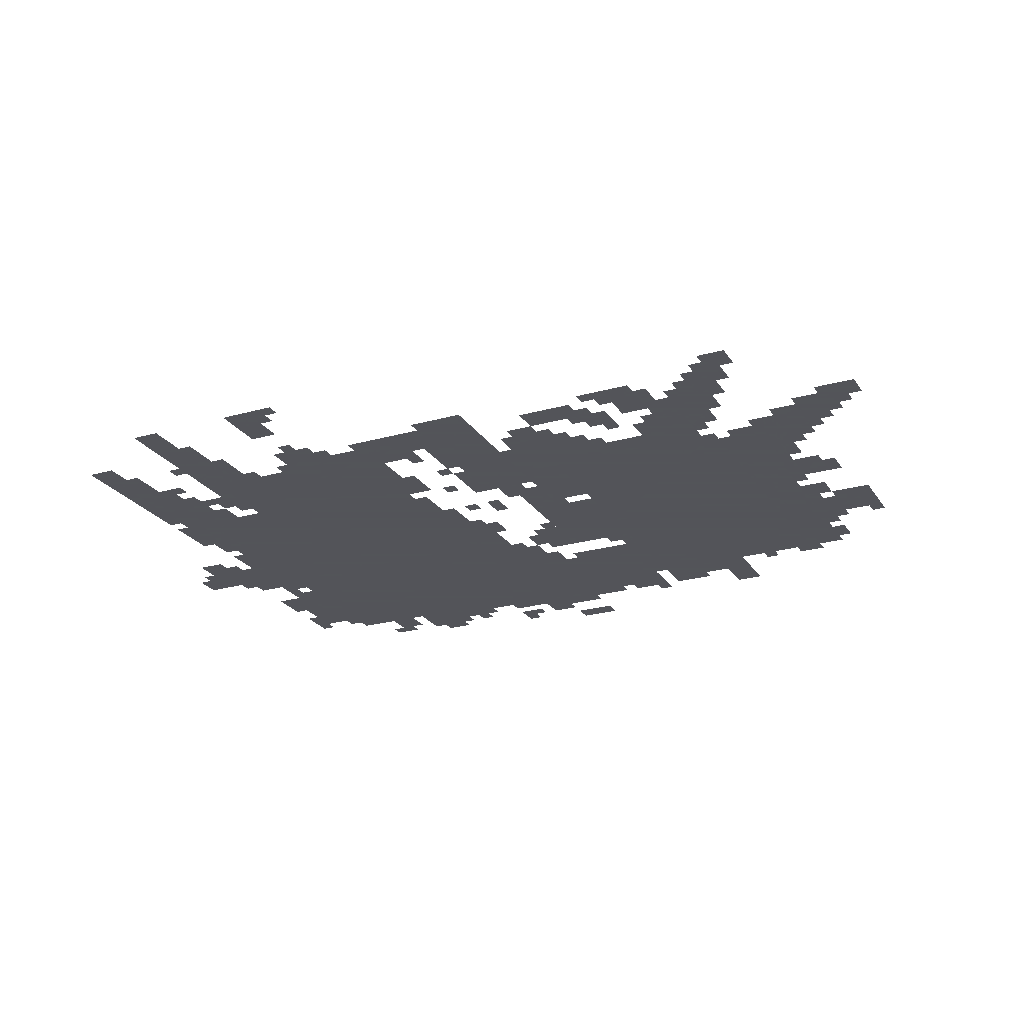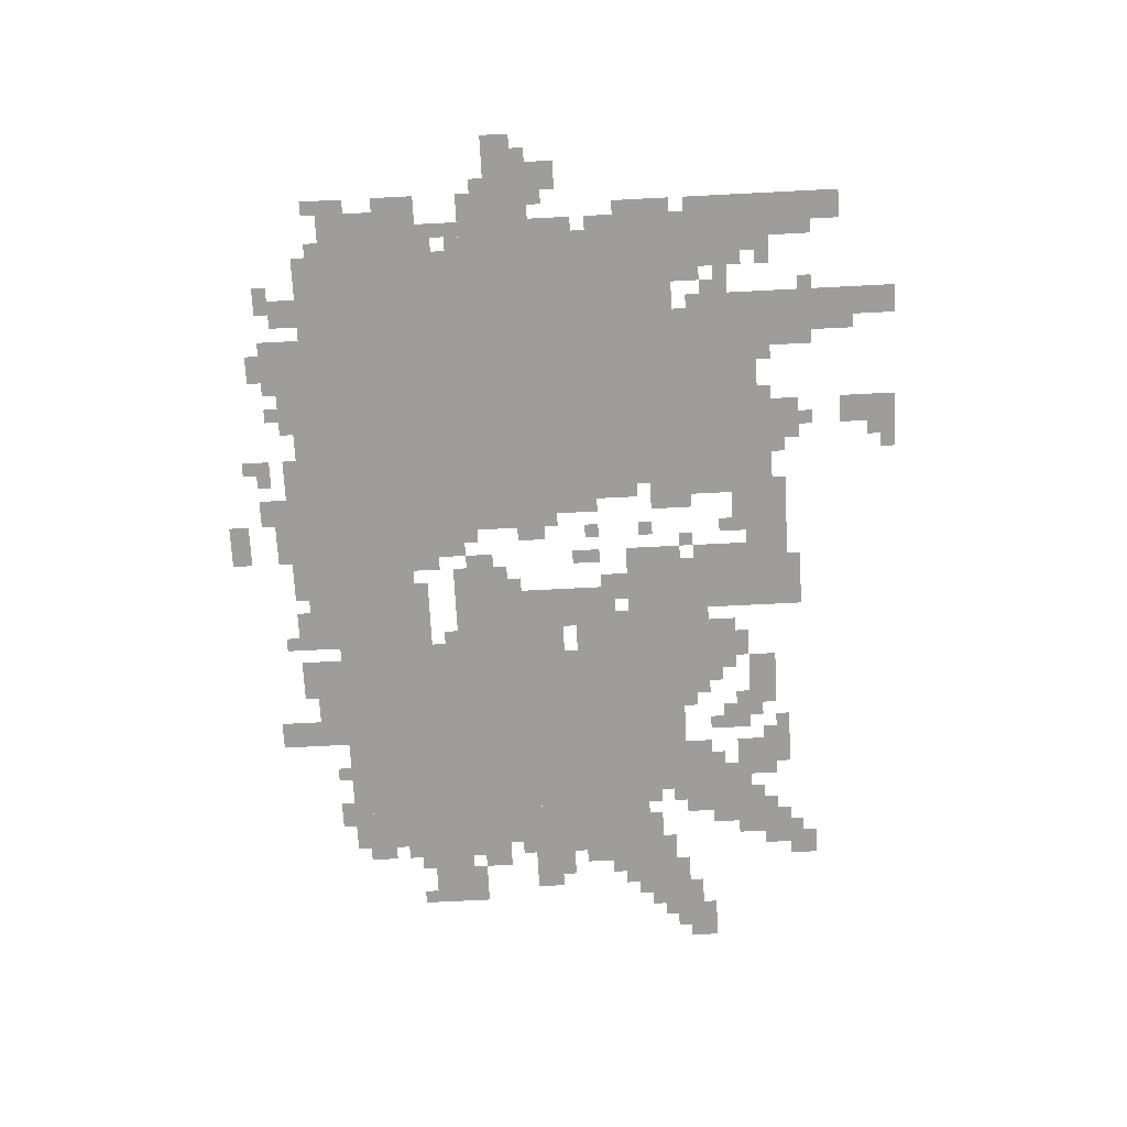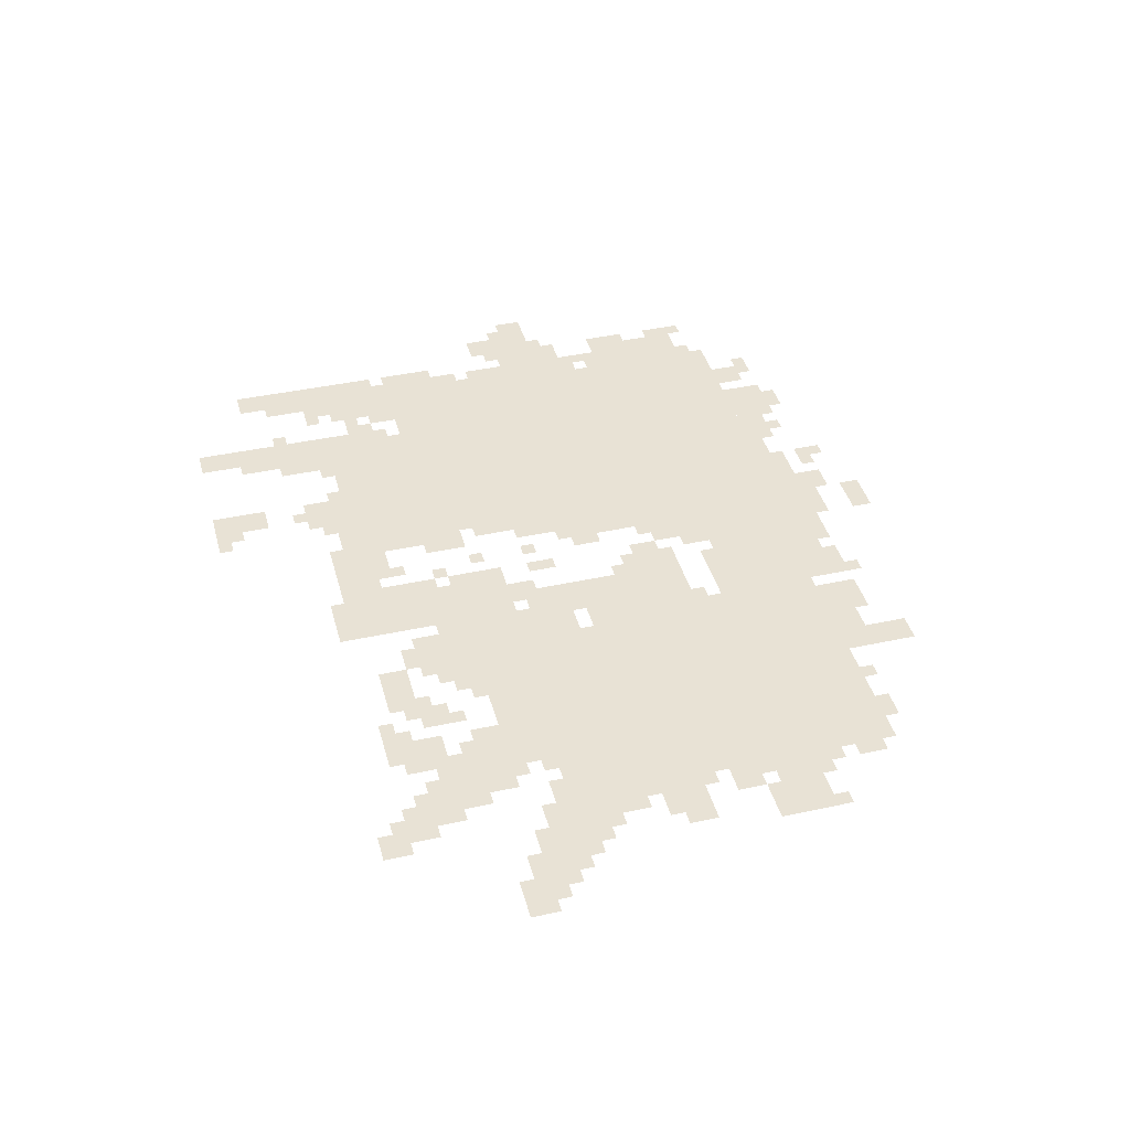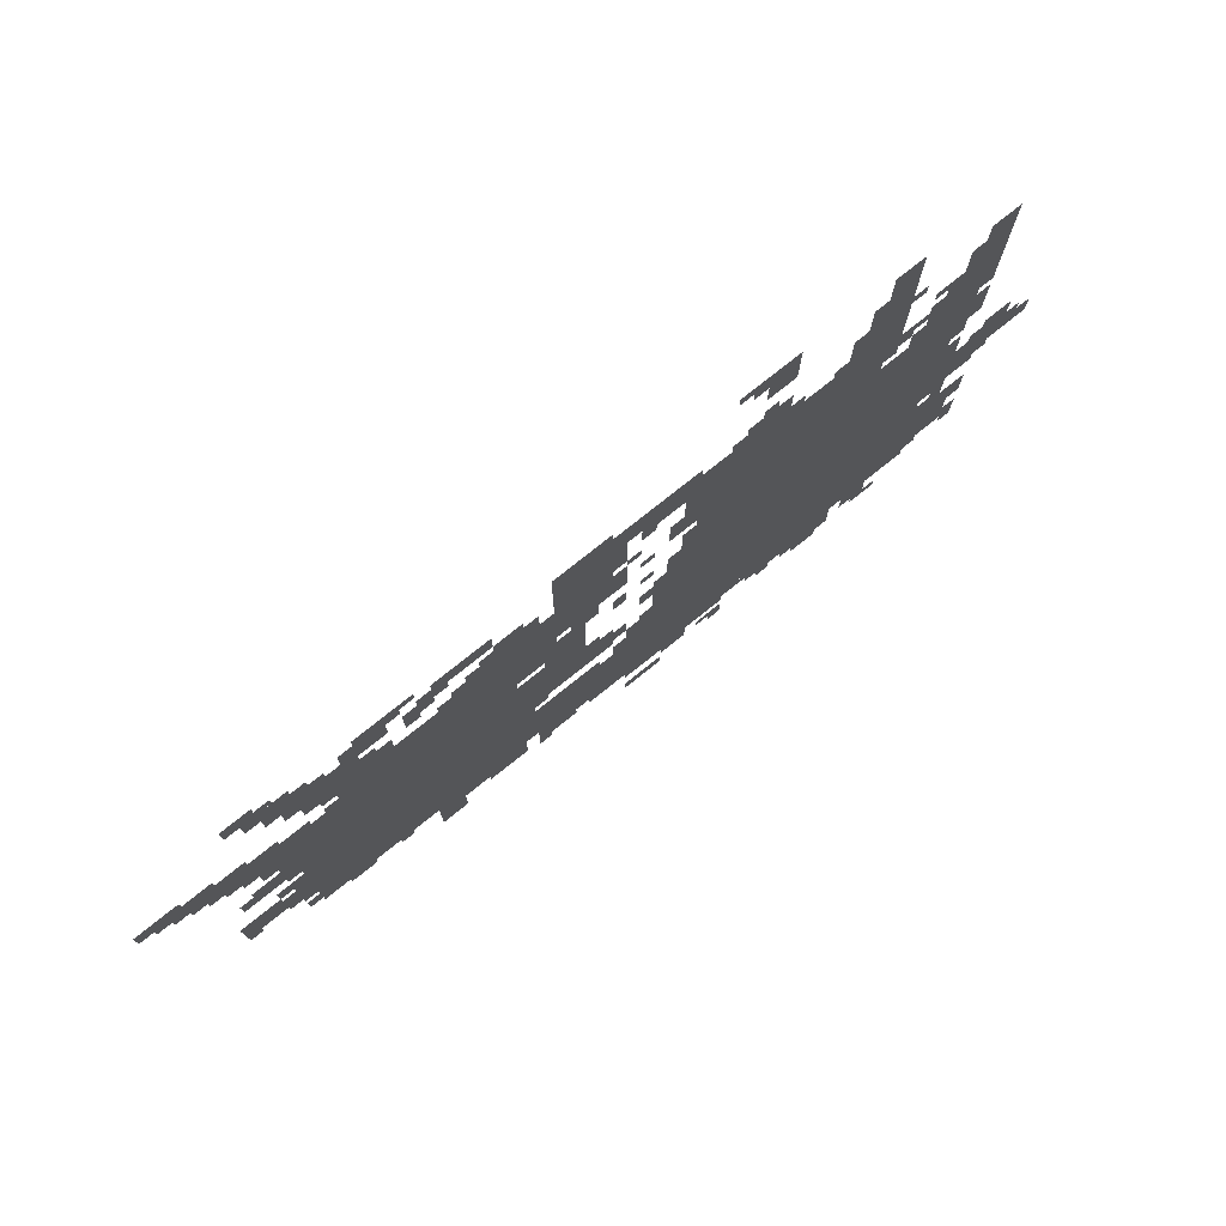
<metadata>
{"format":"obj","ext":"obj","renderer":"f3d","projection":"perspective","resolution":1024,"background":"white","views":[{"elev":-23.9,"azim":-154.7,"up":"+Z"},{"elev":-70.4,"azim":92.9,"up":"+Z"},{"elev":40.9,"azim":-104.9,"up":"+Z"},{"elev":76.9,"azim":-38.6,"up":"+Y"}]}
</metadata>
<code>
g mengmeng_tolove-mesh
v -256 622 0
v -256 1070 0
v -832 1070 0
v -832 622 0
v -256 206 0
v -256 622 0
v -832 622 0
v -832 206 0
v -1248 238 0
v -1248 622 0
v -1664 622 0
v -1664 238 0
v -1248 622 0
v -1248 1006 0
v -1664 1006 0
v -1664 622 0
v -416 1070 0
v -416 1262 0
v -864 1262 0
v -864 1070 0
v -832 238 0
v -832 430 0
v -1248 430 0
v -1248 238 0
v -1088 526 0
v -1088 782 0
v -1248 782 0
v -1248 526 0
v -1024 1134 0
v -1024 1358 0
v -1152 1358 0
v -1152 1134 0
v -1152 1006 0
v -1152 1134 0
v -1376 1134 0
v -1376 1006 0
v -1696 238 0
v -1696 622 0
v -1760 622 0
v -1760 238 0
v -1024 942 0
v -1024 1134 0
v -1152 1134 0
v -1152 942 0
v -1696 622 0
v -1696 1006 0
v -1760 1006 0
v -1760 622 0
v -160 270 0
v -160 494 0
v -256 494 0
v -256 270 0
v -32 654 0
v -32 750 0
v -256 750 0
v -256 654 0
v -384 1262 0
v -384 1486 0
v -480 1486 0
v -480 1262 0
v -832 590 0
v -832 782 0
v -928 782 0
v -928 590 0
v -1152 814 0
v -1152 1006 0
v -1248 1006 0
v -1248 814 0
v -1504 1006 0
v -1504 1134 0
v -1632 1134 0
v -1632 1006 0
v -192 1134 0
v -192 1390 0
v -256 1390 0
v -256 1134 0
v -192 878 0
v -192 1134 0
v -256 1134 0
v -256 878 0
v -864 1230 0
v -864 1326 0
v -1024 1326 0
v -1024 1230 0
v -832 430 0
v -832 590 0
v -928 590 0
v -928 430 0
v -1760 430 0
v -1760 526 0
v -1920 526 0
v -1920 430 0
v -1568 1134 0
v -1568 1230 0
v -1728 1230 0
v -1728 1134 0
v -832 174 0
v -832 238 0
v -1024 238 0
v -1024 174 0
v -448 110 0
v -448 206 0
v -576 206 0
v -576 110 0
v -1024 174 0
v -1024 238 0
v -1216 238 0
v -1216 174 0
v -1664 206 0
v -1664 590 0
v -1696 590 0
v -1696 206 0
v -1664 590 0
v -1664 974 0
v -1696 974 0
v -1696 590 0
v -640 1262 0
v -640 1358 0
v -736 1358 0
v -736 1262 0
v -1504 1198 0
v -1504 1326 0
v -1568 1326 0
v -1568 1198 0
v -1280 1230 0
v -1280 1294 0
v -1408 1294 0
v -1408 1230 0
v -1376 1006 0
v -1376 1070 0
v -1504 1070 0
v -1504 1006 0
v -640 1454 0
v -640 1582 0
v -704 1582 0
v -704 1454 0
v -128 590 0
v -128 654 0
v -256 654 0
v -256 590 0
v -1088 782 0
v -1088 910 0
v -1152 910 0
v -1152 782 0
v -1184 1134 0
v -1184 1198 0
v -1312 1198 0
v -1312 1134 0
v -1024 526 0
v -1024 654 0
v -1088 654 0
v -1088 526 0
v -1248 174 0
v -1248 238 0
v -1376 238 0
v -1376 174 0
v -1888 974 0
v -1888 1102 0
v -1952 1102 0
v -1952 974 0
v -928 430 0
v -928 558 0
v -992 558 0
v -992 430 0
v -192 750 0
v -192 846 0
v -256 846 0
v -256 750 0
v -1792 686 0
v -1792 782 0
v -1856 782 0
v -1856 686 0
v -896 0 0
v -896 46 0
v -992 46 0
v -992 0 0
v -1408 78 0
v -1408 174 0
v -1472 174 0
v -1472 78 0
v -1952 1070 0
v -1952 1134 0
v -2047 1134 0
v -2047 1070 0
v -1696 1230 0
v -1696 1326 0
v -1760 1326 0
v -1760 1230 0
v -384 1486 0
v -384 1582 0
v -448 1582 0
v -448 1486 0
v -1824 974 0
v -1824 1070 0
v -1888 1070 0
v -1888 974 0
v -160 1262 0
v -160 1454 0
v -192 1454 0
v -192 1262 0
v -256 1134 0
v -256 1230 0
v -320 1230 0
v -320 1134 0
v -736 142 0
v -736 174 0
v -928 174 0
v -928 142 0
v -1760 846 0
v -1760 1038 0
v -1792 1038 0
v -1792 846 0
v -1376 174 0
v -1376 238 0
v -1472 238 0
v -1472 174 0
v -1760 654 0
v -1760 846 0
v -1792 846 0
v -1792 654 0
v -160 1102 0
v -160 1262 0
v -192 1262 0
v -192 1102 0
v -928 142 0
v -928 174 0
v -1088 174 0
v -1088 142 0
v -832 1006 0
v -832 1070 0
v -896 1070 0
v -896 1006 0
v -64 750 0
v -64 814 0
v -128 814 0
v -128 750 0
v -1760 558 0
v -1760 622 0
v -1824 622 0
v -1824 558 0
v -352 142 0
v -352 206 0
v -416 206 0
v -416 142 0
v -1408 1166 0
v -1408 1230 0
v -1472 1230 0
v -1472 1166 0
v -1632 1070 0
v -1632 1134 0
v -1696 1134 0
v -1696 1070 0
v -1792 910 0
v -1792 1038 0
v -1824 1038 0
v -1824 910 0
v -1824 910 0
v -1824 974 0
v -1888 974 0
v -1888 910 0
v -256 1070 0
v -256 1134 0
v -320 1134 0
v -320 1070 0
v -576 174 0
v -576 206 0
v -704 206 0
v -704 174 0
v -704 174 0
v -704 206 0
v -832 206 0
v -832 174 0
v -1056 430 0
v -1056 462 0
v -1152 462 0
v -1152 430 0
v -1792 814 0
v -1792 910 0
v -1824 910 0
v -1824 814 0
v -384 1166 0
v -384 1262 0
v -416 1262 0
v -416 1166 0
v -832 110 0
v -832 142 0
v -928 142 0
v -928 110 0
v -832 782 0
v -832 878 0
v -864 878 0
v -864 782 0
v -1152 430 0
v -1152 462 0
v -1248 462 0
v -1248 430 0
v -832 878 0
v -832 974 0
v -864 974 0
v -864 878 0
v -320 1166 0
v -320 1198 0
v -384 1198 0
v -384 1166 0
v -256 1230 0
v -256 1294 0
v -288 1294 0
v -288 1230 0
v -1952 1006 0
v -1952 1070 0
v -1984 1070 0
v -1984 1006 0
v -320 1070 0
v -320 1134 0
v -352 1134 0
v -352 1070 0
v -1120 142 0
v -1120 174 0
v -1184 174 0
v -1184 142 0
v -192 1390 0
v -192 1454 0
v -224 1454 0
v -224 1390 0
v -1792 1326 0
v -1792 1390 0
v -1824 1390 0
v -1824 1326 0
v -1248 142 0
v -1248 174 0
v -1312 174 0
v -1312 142 0
v -704 1518 0
v -704 1582 0
v -736 1582 0
v -736 1518 0
v -1664 1230 0
v -1664 1294 0
v -1696 1294 0
v -1696 1230 0
v -1216 1198 0
v -1216 1230 0
v -1280 1230 0
v -1280 1198 0
v -1440 1294 0
v -1440 1326 0
v -1504 1326 0
v -1504 1294 0
v -1568 1230 0
v -1568 1294 0
v -1600 1294 0
v -1600 1230 0
v -1760 270 0
v -1760 334 0
v -1792 334 0
v -1792 270 0
v -1760 366 0
v -1760 430 0
v -1792 430 0
v -1792 366 0
v -992 430 0
v -992 494 0
v -1024 494 0
v -1024 430 0
v -320 110 0
v -320 142 0
v -384 142 0
v -384 110 0
v -832 78 0
v -832 110 0
v -896 110 0
v -896 78 0
v -736 46 0
v -736 110 0
v -768 110 0
v -768 46 0
v -480 78 0
v -480 110 0
v -544 110 0
v -544 78 0
v -928 686 0
v -928 750 0
v -960 750 0
v -960 686 0
v -992 814 0
v -992 878 0
v -1024 878 0
v -1024 814 0
v -1056 878 0
v -1056 942 0
v -1088 942 0
v -1088 878 0
v -1856 686 0
v -1856 750 0
v -1888 750 0
v -1888 686 0
v -1184 494 0
v -1184 526 0
v -1248 526 0
v -1248 494 0
v -992 558 0
v -992 622 0
v -1024 622 0
v -1024 558 0
v 0 654 0
v 0 718 0
v -32 718 0
v -32 654 0
v -160 1006 0
v -160 1070 0
v -192 1070 0
v -192 1006 0
v -992 1102 0
v -992 1166 0
v -1024 1166 0
v -1024 1102 0
v -992 1166 0
v -992 1230 0
v -1024 1230 0
v -1024 1166 0
v -160 942 0
v -160 1006 0
v -192 1006 0
v -192 942 0
v -864 1198 0
v -864 1230 0
v -928 1230 0
v -928 1198 0
v -992 942 0
v -992 1006 0
v -1024 1006 0
v -1024 942 0
v -992 1006 0
v -992 1070 0
v -1024 1070 0
v -1024 1006 0
v -480 1326 0
v -480 1390 0
v -512 1390 0
v -512 1326 0
v -928 110 0
v -928 142 0
v -992 142 0
v -992 110 0
v -384 1102 0
v -384 1166 0
v -416 1166 0
v -416 1102 0
v -480 1262 0
v -480 1326 0
v -512 1326 0
v -512 1262 0
v -800 1262 0
v -800 1294 0
v -864 1294 0
v -864 1262 0
v -736 1262 0
v -736 1294 0
v -800 1294 0
v -800 1262 0
v -1760 1326 0
v -1760 1390 0
v -1792 1390 0
v -1792 1326 0
v -1760 1262 0
v -1760 1326 0
v -1792 1326 0
v -1792 1262 0
v -1824 526 0
v -1824 558 0
v -1888 558 0
v -1888 526 0
v -128 270 0
v -128 334 0
v -160 334 0
v -160 270 0
v -128 430 0
v -128 494 0
v -160 494 0
v -160 430 0
v -192 526 0
v -192 590 0
v -224 590 0
v -224 526 0
v -864 814 0
v -864 878 0
v -896 878 0
v -896 814 0
v -576 142 0
v -576 174 0
v -640 174 0
v -640 142 0
v -864 1070 0
v -864 1102 0
v -896 1102 0
v -896 1070 0
v -224 846 0
v -224 878 0
v -256 878 0
v -256 846 0
v -128 750 0
v -128 782 0
v -160 782 0
v -160 750 0
v -1056 654 0
v -1056 686 0
v -1088 686 0
v -1088 654 0
v -928 846 0
v -928 878 0
v -960 878 0
v -960 846 0
v -1152 782 0
v -1152 814 0
v -1184 814 0
v -1184 782 0
v -928 974 0
v -928 1006 0
v -960 1006 0
v -960 974 0
v -1984 1038 0
v -1984 1070 0
v -2016 1070 0
v -2016 1038 0
v -1088 910 0
v -1088 942 0
v -1120 942 0
v -1120 910 0
v -1888 942 0
v -1888 974 0
v -1920 974 0
v -1920 942 0
v -1376 1070 0
v -1376 1102 0
v -1408 1102 0
v -1408 1070 0
v -960 1070 0
v -960 1102 0
v -992 1102 0
v -992 1070 0
v -1632 1038 0
v -1632 1070 0
v -1664 1070 0
v -1664 1038 0
v -1824 878 0
v -1824 910 0
v -1856 910 0
v -1856 878 0
v -224 238 0
v -224 270 0
v -256 270 0
v -256 238 0
v -1888 398 0
v -1888 430 0
v -1920 430 0
v -1920 398 0
v -1792 398 0
v -1792 430 0
v -1824 430 0
v -1824 398 0
v -1536 206 0
v -1536 238 0
v -1568 238 0
v -1568 206 0
v -1184 110 0
v -1184 142 0
v -1216 142 0
v -1216 110 0
v -608 110 0
v -608 142 0
v -640 142 0
v -640 110 0
v -1632 206 0
v -1632 238 0
v -1664 238 0
v -1664 206 0
v -928 558 0
v -928 590 0
v -960 590 0
v -960 558 0
v -224 558 0
v -224 590 0
v -256 590 0
v -256 558 0
v -96 622 0
v -96 654 0
v -128 654 0
v -128 622 0
v -1760 526 0
v -1760 558 0
v -1792 558 0
v -1792 526 0
v -1216 462 0
v -1216 494 0
v -1248 494 0
v -1248 462 0
v -768 78 0
v -768 110 0
v -800 110 0
v -800 78 0
v -224 494 0
v -224 526 0
v -256 526 0
v -256 494 0
v -736 1550 0
v -736 1582 0
v -768 1582 0
v -768 1550 0
v -928 1198 0
v -928 1230 0
v -960 1230 0
v -960 1198 0
v -864 782 0
v -864 814 0
v -896 814 0
v -896 782 0
v -352 1358 0
v -352 1390 0
v -384 1390 0
v -384 1358 0
v -736 1294 0
v -736 1326 0
v -768 1326 0
v -768 1294 0
v -1728 1326 0
v -1728 1358 0
v -1760 1358 0
v -1760 1326 0
v -672 1358 0
v -672 1390 0
v -704 1390 0
v -704 1358 0
v -128 238 0
v -128 270 0
v -160 270 0
v -160 238 0
v -1184 142 0
v -1184 174 0
v -1216 174 0
v -1216 142 0
v -640 142 0
v -640 174 0
v -672 174 0
v -672 142 0
v -1312 142 0
v -1312 174 0
v -1344 174 0
v -1344 142 0
v -192 494 0
v -192 526 0
v -224 526 0
v -224 494 0
v -1888 526 0
v -1888 558 0
v -1920 558 0
v -1920 526 0
v -128 398 0
v -128 430 0
v -160 430 0
v -160 398 0
v -928 1166 0
v -928 1198 0
v -960 1198 0
v -960 1166 0
v -1728 1198 0
v -1728 1230 0
v -1760 1230 0
v -1760 1198 0
v -1376 1198 0
v -1376 1230 0
v -1408 1230 0
v -1408 1198 0
v -352 1134 0
v -352 1166 0
v -384 1166 0
v -384 1134 0
v -1536 1134 0
v -1536 1166 0
v -1568 1166 0
v -1568 1134 0
v -1440 1134 0
v -1440 1166 0
v -1472 1166 0
v -1472 1134 0
v -1312 1134 0
v -1312 1166 0
v -1344 1166 0
v -1344 1134 0
v -512 1262 0
v -512 1294 0
v -544 1294 0
v -544 1262 0
v -288 1262 0
v -288 1294 0
v -320 1294 0
v -320 1262 0
v -832 1294 0
v -832 1326 0
v -864 1326 0
v -864 1294 0
v -608 1262 0
v -608 1294 0
v -640 1294 0
v -640 1262 0
v -1632 1230 0
v -1632 1262 0
v -1664 1262 0
v -1664 1230 0
v -1408 1230 0
v -1408 1262 0
v -1440 1262 0
v -1440 1230 0
v -1472 1262 0
v -1472 1294 0
v -1504 1294 0
v -1504 1262 0
g mengmeng_tolove-mesh_0
f 3 2 1
f 1 4 3
f 7 6 5
f 5 8 7
f 11 10 9
f 9 12 11
f 15 14 13
f 13 16 15
f 19 18 17
f 17 20 19
f 23 22 21
f 21 24 23
f 27 26 25
f 25 28 27
f 31 30 29
f 29 32 31
f 35 34 33
f 33 36 35
f 39 38 37
f 37 40 39
f 43 42 41
f 41 44 43
f 47 46 45
f 45 48 47
f 51 50 49
f 49 52 51
f 55 54 53
f 53 56 55
f 59 58 57
f 57 60 59
f 63 62 61
f 61 64 63
f 67 66 65
f 65 68 67
f 71 70 69
f 69 72 71
f 75 74 73
f 73 76 75
f 79 78 77
f 77 80 79
f 83 82 81
f 81 84 83
f 87 86 85
f 85 88 87
f 91 90 89
f 89 92 91
f 95 94 93
f 93 96 95
f 99 98 97
f 97 100 99
f 103 102 101
f 101 104 103
f 107 106 105
f 105 108 107
f 111 110 109
f 109 112 111
f 115 114 113
f 113 116 115
f 119 118 117
f 117 120 119
f 123 122 121
f 121 124 123
f 127 126 125
f 125 128 127
f 131 130 129
f 129 132 131
f 135 134 133
f 133 136 135
f 139 138 137
f 137 140 139
f 143 142 141
f 141 144 143
f 147 146 145
f 145 148 147
f 151 150 149
f 149 152 151
f 155 154 153
f 153 156 155
f 159 158 157
f 157 160 159
f 163 162 161
f 161 164 163
f 167 166 165
f 165 168 167
f 171 170 169
f 169 172 171
f 175 174 173
f 173 176 175
f 179 178 177
f 177 180 179
f 183 182 181
f 181 184 183
f 187 186 185
f 185 188 187
f 191 190 189
f 189 192 191
f 195 194 193
f 193 196 195
f 199 198 197
f 197 200 199
f 203 202 201
f 201 204 203
f 207 206 205
f 205 208 207
f 211 210 209
f 209 212 211
f 215 214 213
f 213 216 215
f 219 218 217
f 217 220 219
f 223 222 221
f 221 224 223
f 227 226 225
f 225 228 227
f 231 230 229
f 229 232 231
f 235 234 233
f 233 236 235
f 239 238 237
f 237 240 239
f 243 242 241
f 241 244 243
f 247 246 245
f 245 248 247
f 251 250 249
f 249 252 251
f 255 254 253
f 253 256 255
f 259 258 257
f 257 260 259
f 263 262 261
f 261 264 263
f 267 266 265
f 265 268 267
f 271 270 269
f 269 272 271
f 275 274 273
f 273 276 275
f 279 278 277
f 277 280 279
f 283 282 281
f 281 284 283
f 287 286 285
f 285 288 287
f 291 290 289
f 289 292 291
f 295 294 293
f 293 296 295
f 299 298 297
f 297 300 299
f 303 302 301
f 301 304 303
f 307 306 305
f 305 308 307
f 311 310 309
f 309 312 311
f 315 314 313
f 313 316 315
f 319 318 317
f 317 320 319
f 323 322 321
f 321 324 323
f 327 326 325
f 325 328 327
f 331 330 329
f 329 332 331
f 335 334 333
f 333 336 335
f 339 338 337
f 337 340 339
f 343 342 341
f 341 344 343
f 347 346 345
f 345 348 347
f 351 350 349
f 349 352 351
f 355 354 353
f 353 356 355
f 359 358 357
f 357 360 359
f 363 362 361
f 361 364 363
f 367 366 365
f 365 368 367
f 371 370 369
f 369 372 371
f 375 374 373
f 373 376 375
f 379 378 377
f 377 380 379
f 383 382 381
f 381 384 383
f 387 386 385
f 385 388 387
f 391 390 389
f 389 392 391
f 395 394 393
f 393 396 395
f 399 398 397
f 397 400 399
f 403 402 401
f 401 404 403
f 407 406 405
f 405 408 407
f 411 410 409
f 409 412 411
f 415 414 413
f 413 416 415
f 419 418 417
f 417 420 419
f 423 422 421
f 421 424 423
f 427 426 425
f 425 428 427
f 431 430 429
f 429 432 431
f 435 434 433
f 433 436 435
f 439 438 437
f 437 440 439
f 443 442 441
f 441 444 443
f 447 446 445
f 445 448 447
f 451 450 449
f 449 452 451
f 455 454 453
f 453 456 455
f 459 458 457
f 457 460 459
f 463 462 461
f 461 464 463
f 467 466 465
f 465 468 467
f 471 470 469
f 469 472 471
f 475 474 473
f 473 476 475
f 479 478 477
f 477 480 479
f 483 482 481
f 481 484 483
f 487 486 485
f 485 488 487
f 491 490 489
f 489 492 491
f 495 494 493
f 493 496 495
f 499 498 497
f 497 500 499
f 503 502 501
f 501 504 503
f 507 506 505
f 505 508 507
f 511 510 509
f 509 512 511
f 515 514 513
f 513 516 515
f 519 518 517
f 517 520 519
f 523 522 521
f 521 524 523
f 527 526 525
f 525 528 527
f 531 530 529
f 529 532 531
f 535 534 533
f 533 536 535
f 539 538 537
f 537 540 539
f 543 542 541
f 541 544 543
f 547 546 545
f 545 548 547
f 551 550 549
f 549 552 551
f 555 554 553
f 553 556 555
f 559 558 557
f 557 560 559
f 563 562 561
f 561 564 563
f 567 566 565
f 565 568 567
f 571 570 569
f 569 572 571
f 575 574 573
f 573 576 575
f 579 578 577
f 577 580 579
f 583 582 581
f 581 584 583
f 587 586 585
f 585 588 587
f 591 590 589
f 589 592 591
f 595 594 593
f 593 596 595
f 599 598 597
f 597 600 599
f 603 602 601
f 601 604 603
f 607 606 605
f 605 608 607
f 611 610 609
f 609 612 611
f 615 614 613
f 613 616 615
f 619 618 617
f 617 620 619
f 623 622 621
f 621 624 623
f 627 626 625
f 625 628 627
f 631 630 629
f 629 632 631
f 635 634 633
f 633 636 635
f 639 638 637
f 637 640 639
f 643 642 641
f 641 644 643
f 647 646 645
f 645 648 647
f 651 650 649
f 649 652 651
f 655 654 653
f 653 656 655
f 659 658 657
f 657 660 659
f 663 662 661
f 661 664 663
f 667 666 665
f 665 668 667
f 671 670 669
f 669 672 671
f 675 674 673
f 673 676 675
f 679 678 677
f 677 680 679
f 683 682 681
f 681 684 683
f 687 686 685
f 685 688 687
f 691 690 689
f 689 692 691
f 695 694 693
f 693 696 695
f 699 698 697
f 697 700 699
f 703 702 701
f 701 704 703
f 707 706 705
f 705 708 707
f 711 710 709
f 709 712 711
f 715 714 713
f 713 716 715

</code>
